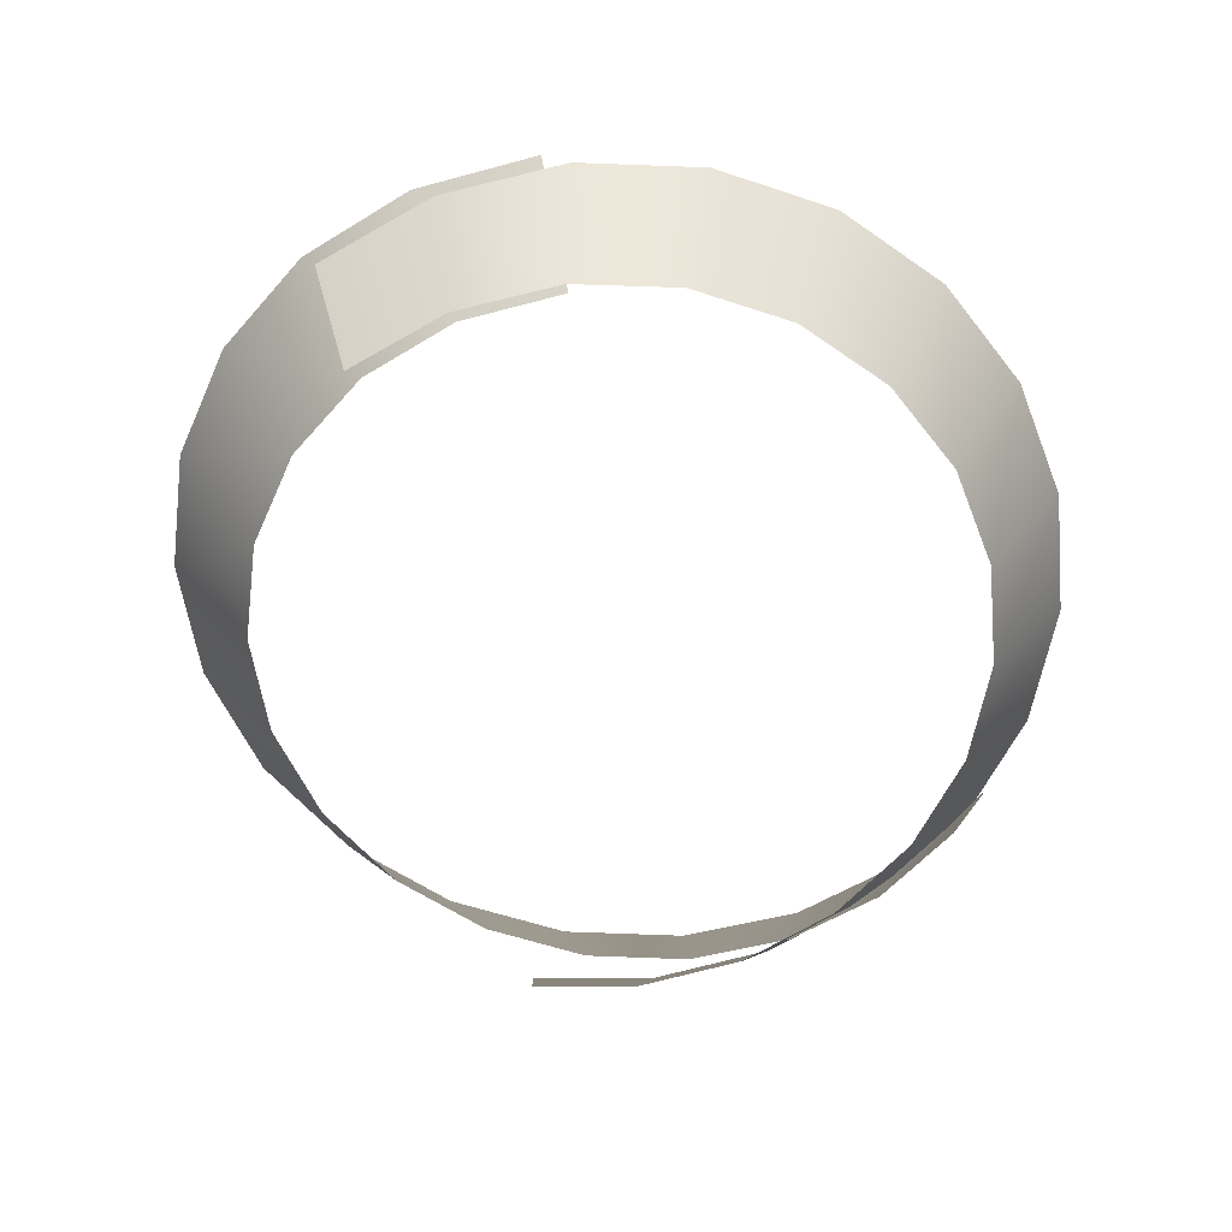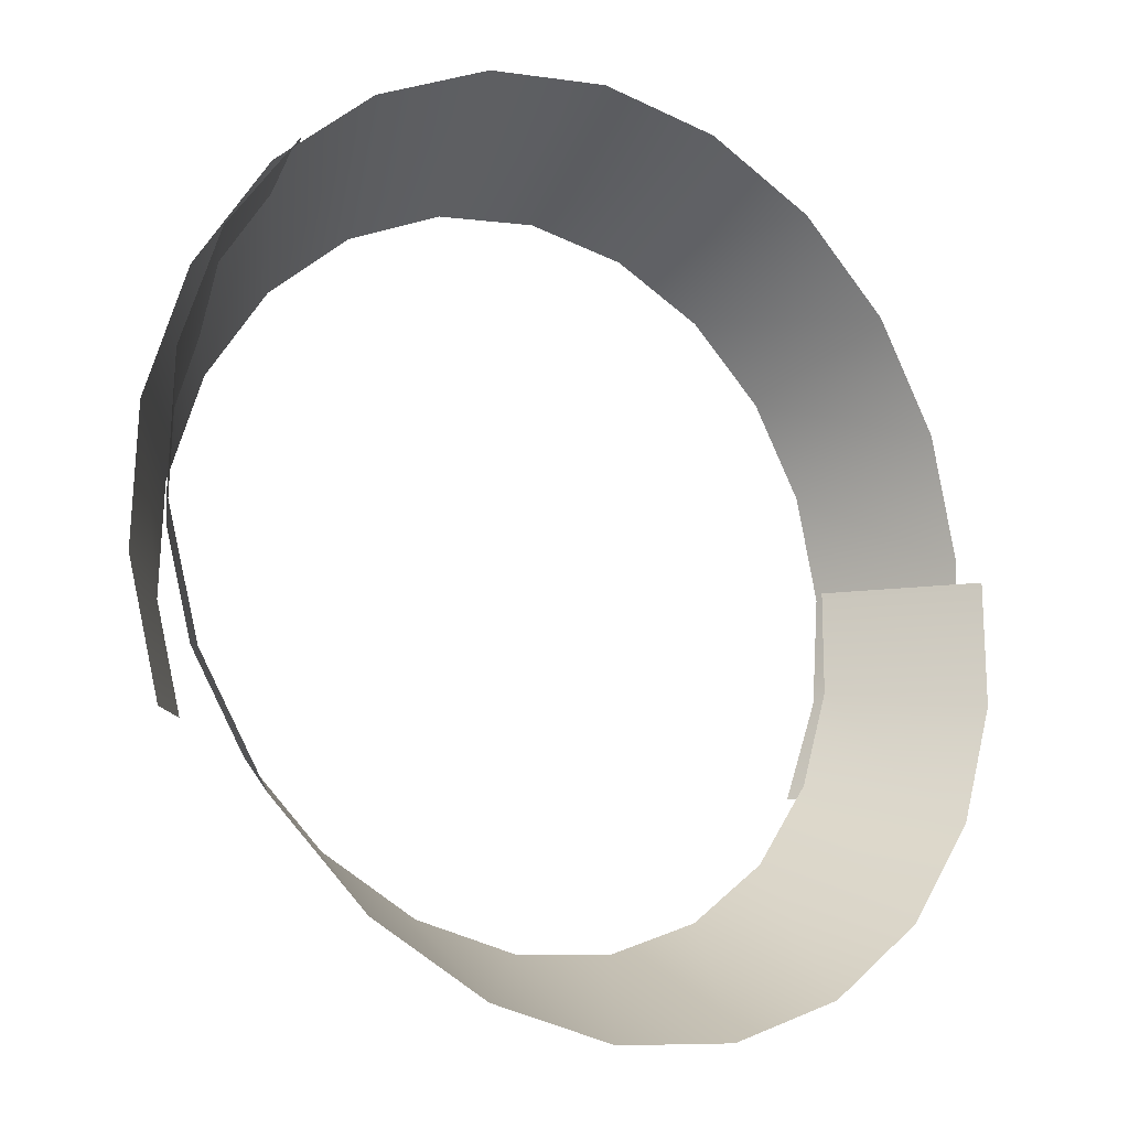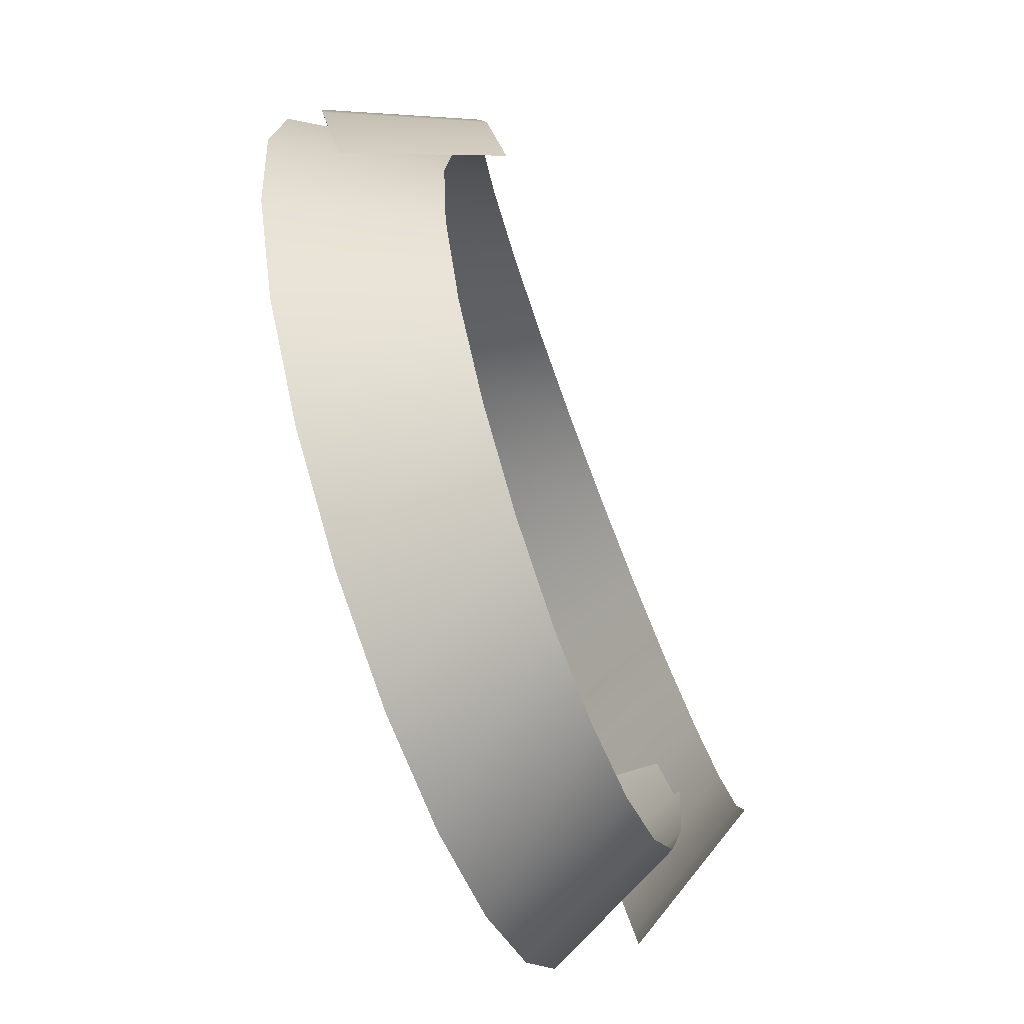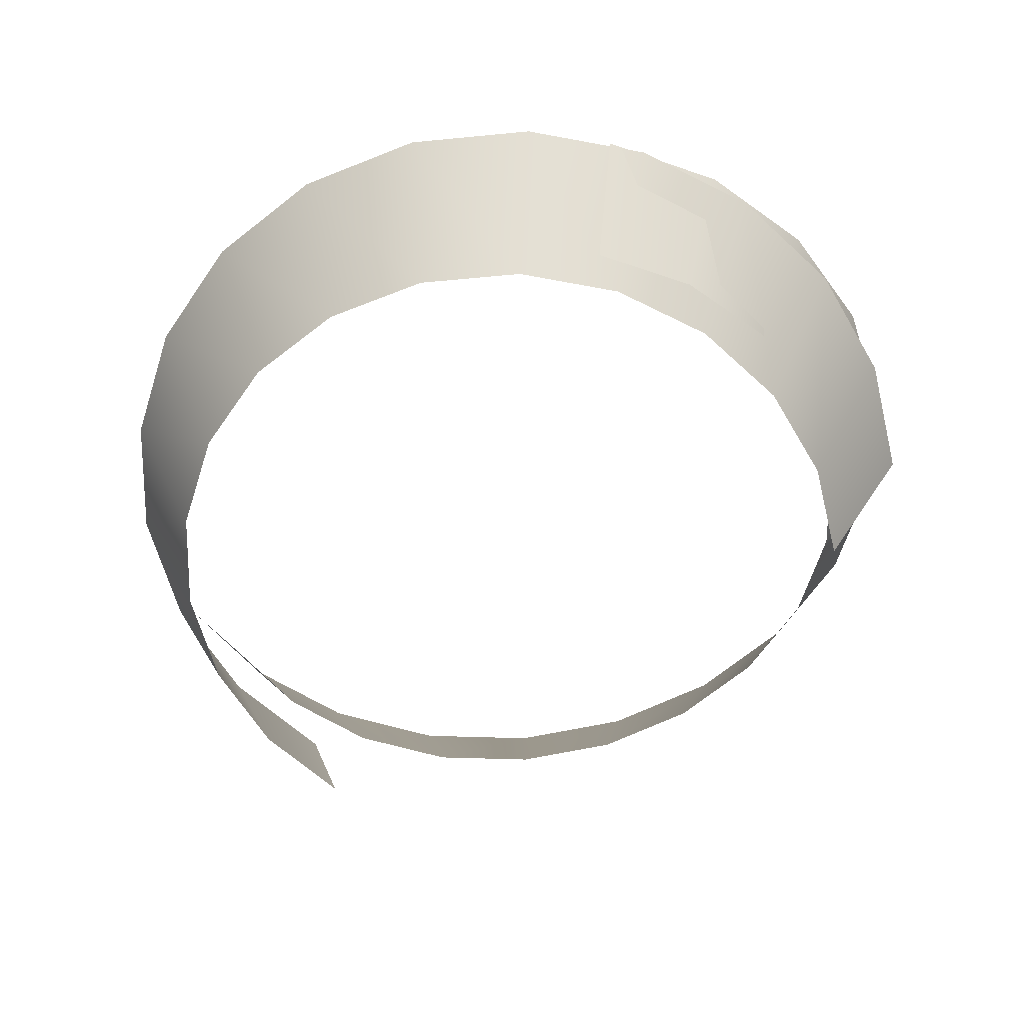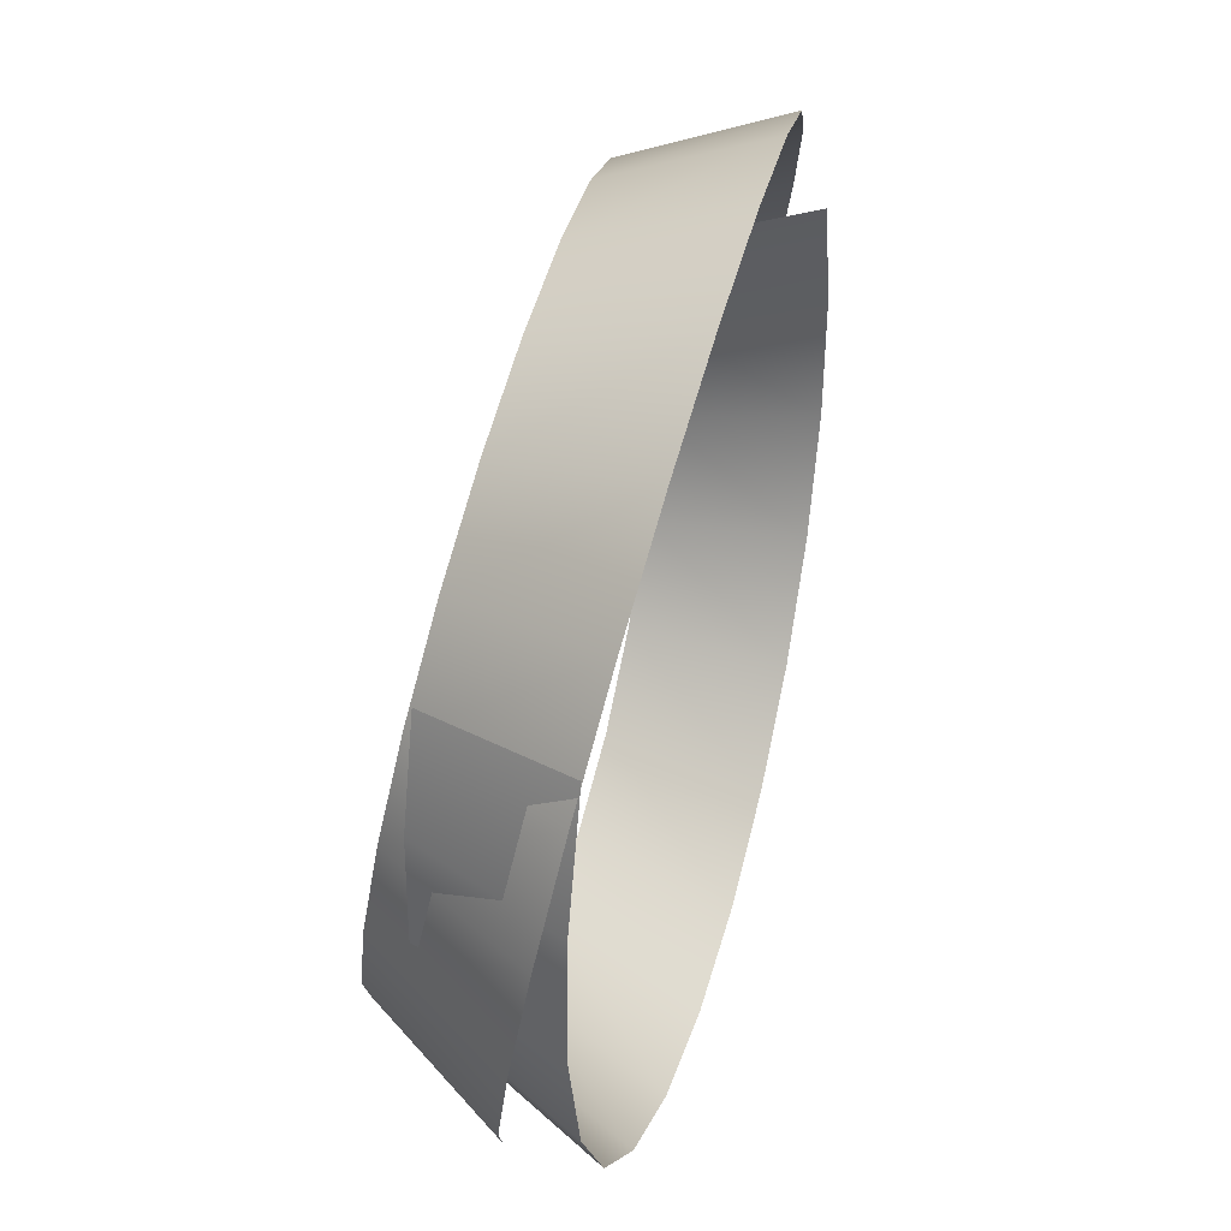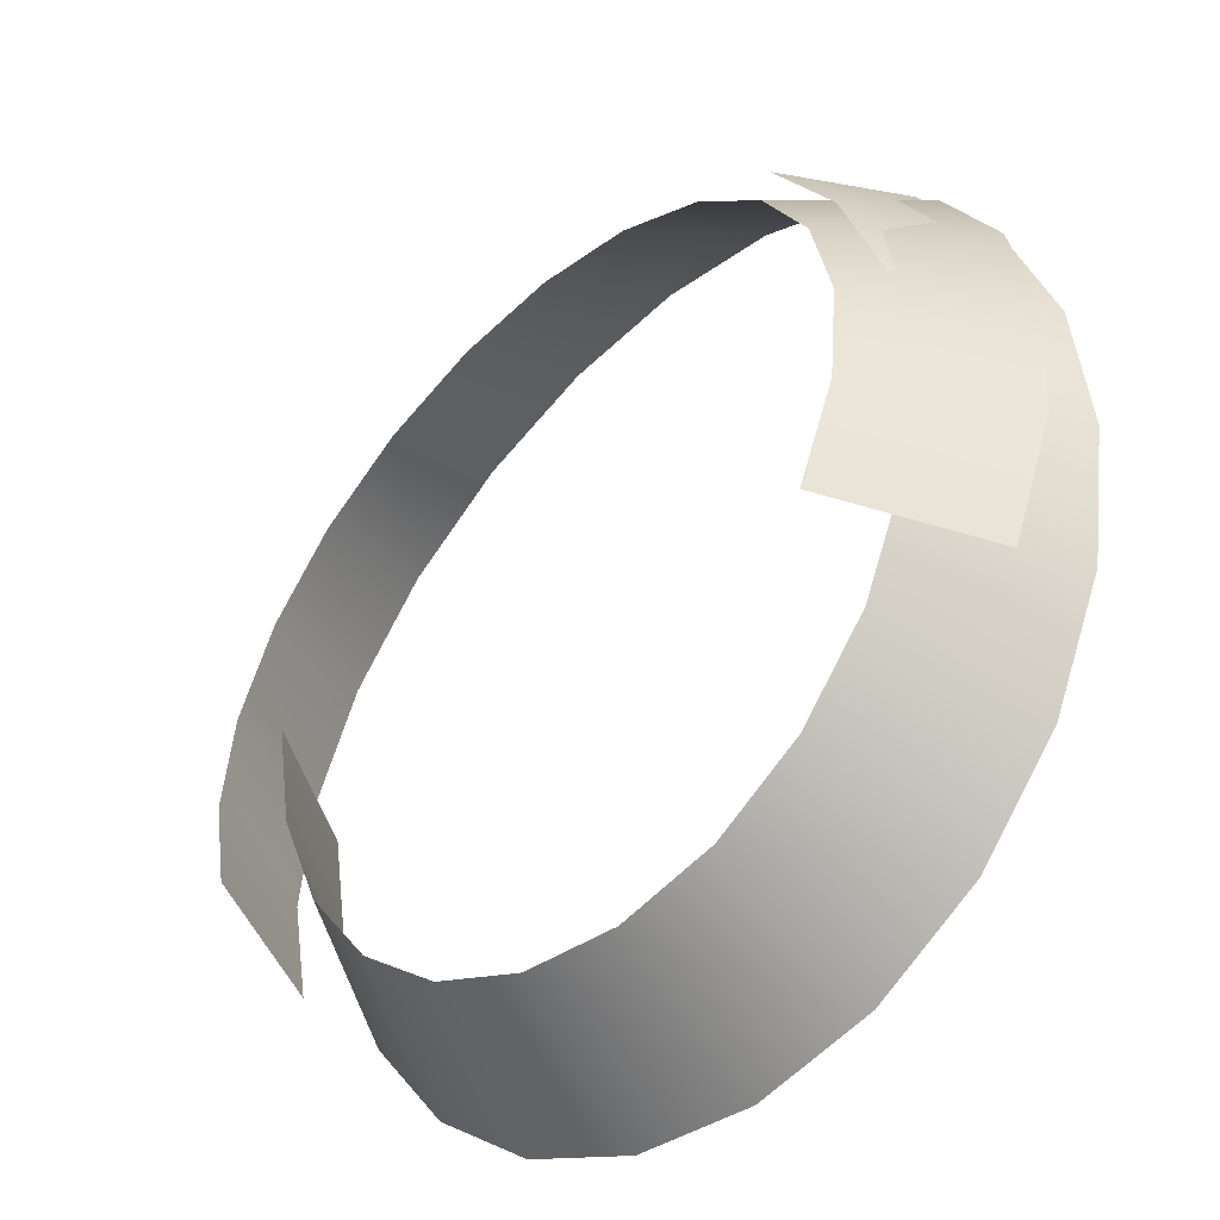
<metadata>
{"format":"obj","ext":"obj","renderer":"f3d","projection":"perspective","resolution":1024,"background":"white","views":[{"elev":-63.9,"azim":102.8,"up":"+Z"},{"elev":-15.0,"azim":-32.5,"up":"+Y"},{"elev":-77.5,"azim":111.0,"up":"+Y"},{"elev":-54.8,"azim":-149.3,"up":"+Z"},{"elev":59.7,"azim":-73.4,"up":"+Y"},{"elev":-41.2,"azim":-133.6,"up":"+Y"}]}
</metadata>
<code>
g FX_wave_dash
v 0.9395 -0.4873 0.2657
v 0.8689 -0.1828 -0.05026
v 0.7984 -0.4254 -0.07163
v 1.025 -0.1933 0.2916
v 0.868 0.0708 -0.02686
v 1.024 0.1139 0.32
v 0.7958 0.3148 -0.003319
v 0.9364 0.4095 0.3485
v 0.6581 0.5295 0.01846
v 0.7696 0.6696 0.3749
v 0.4661 0.6974 0.03671
v 0.5369 0.8731 0.397
v 0.2353 0.805 0.04995
v 0.2573 1.003 0.413
v -0.01557 0.8436 0.05711
v -0.04665 1.05 0.4217
v -0.2662 0.81 0.0576
v -0.3503 1.009 0.4223
v -0.4962 0.7069 0.0514
v -0.629 0.8846 0.4148
v -0.6871 0.5428 0.039
v -0.8603 0.6857 0.3998
v -0.8233 0.3308 0.02141
v -1.025 0.4289 0.3784
v -0.8938 0.08823 4.554e-05
v -1.111 0.135 0.3526
v -0.8929 -0.1653 -0.02336
v -1.11 -0.1722 0.3242
v -0.8207 -0.4093 -0.0469
v -1.022 -0.4678 0.2957
v -0.7968 0.7517 0.4029
v -0.8429 0.4431 0.08635
v -0.6924 0.6458 0.06312
v -0.9791 0.5061 0.431
v -0.9303 0.2052 0.1103
v -1.085 0.2178 0.4601
v -0.9475 -0.04879 0.1331
v -1.106 -0.08986 0.4876
v -0.8932 -0.2981 0.1528
v -1.04 -0.392 0.5115
v -0.7718 -0.5227 0.1678
v -0.893 -0.6641 0.5298
v -0.593 -0.7043 0.177
v -0.6764 -0.8841 0.5409
v -0.3714 -0.8282 0.1796
v -0.4079 -1.034 0.544
v -0.1249 -0.8844 0.1754
v -0.1092 -1.102 0.5389
v 0.1265 -0.8682 0.1647
v 0.1954 -1.083 0.5259
v 0.3625 -0.7811 0.1483
v 0.4813 -0.9772 0.5061
v 0.5639 -0.6301 0.1277
v 0.7253 -0.7942 0.4812
v 0.7144 -0.4274 0.1045
v 0.9076 -0.5486 0.453
v 0.8018 -0.1895 0.08054
v 1.014 -0.2603 0.424
v 0.8191 0.06448 0.05778
v 1.034 0.04737 0.3964
g FX_wave_dash_0
f 3 2 1
f 2 4 1
f 2 5 4
f 5 6 4
f 5 7 6
f 7 8 6
f 7 9 8
f 9 10 8
f 9 11 10
f 11 12 10
f 11 13 12
f 13 14 12
f 13 15 14
f 15 16 14
f 15 17 16
f 17 18 16
f 17 19 18
f 19 20 18
f 19 21 20
f 21 22 20
f 21 23 22
f 23 24 22
f 23 25 24
f 25 26 24
f 25 27 26
f 27 28 26
f 27 29 28
f 29 30 28
f 33 32 31
f 32 34 31
f 32 35 34
f 35 36 34
f 35 37 36
f 37 38 36
f 37 39 38
f 39 40 38
f 39 41 40
f 41 42 40
f 41 43 42
f 43 44 42
f 43 45 44
f 45 46 44
f 45 47 46
f 47 48 46
f 47 49 48
f 49 50 48
f 49 51 50
f 51 52 50
f 51 53 52
f 53 54 52
f 53 55 54
f 55 56 54
f 55 57 56
f 57 58 56
f 57 59 58
f 59 60 58

</code>
